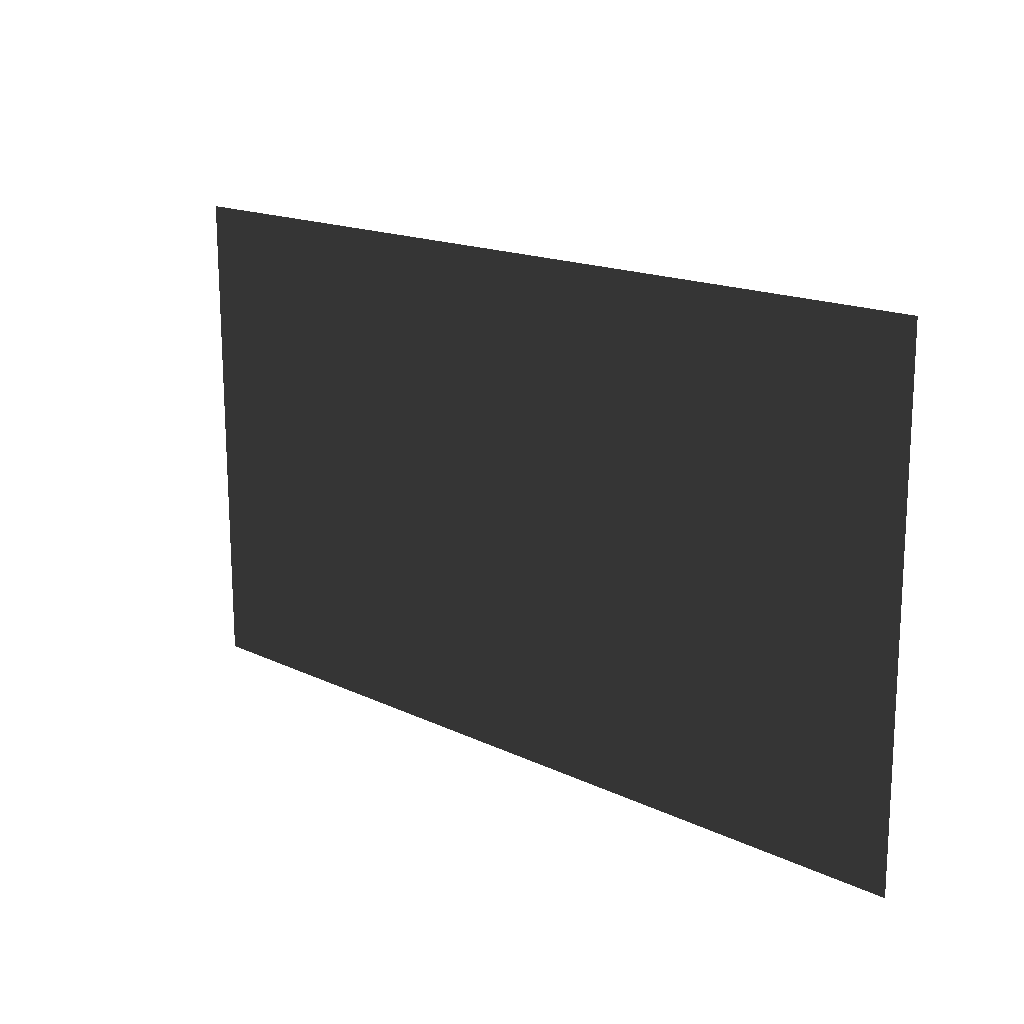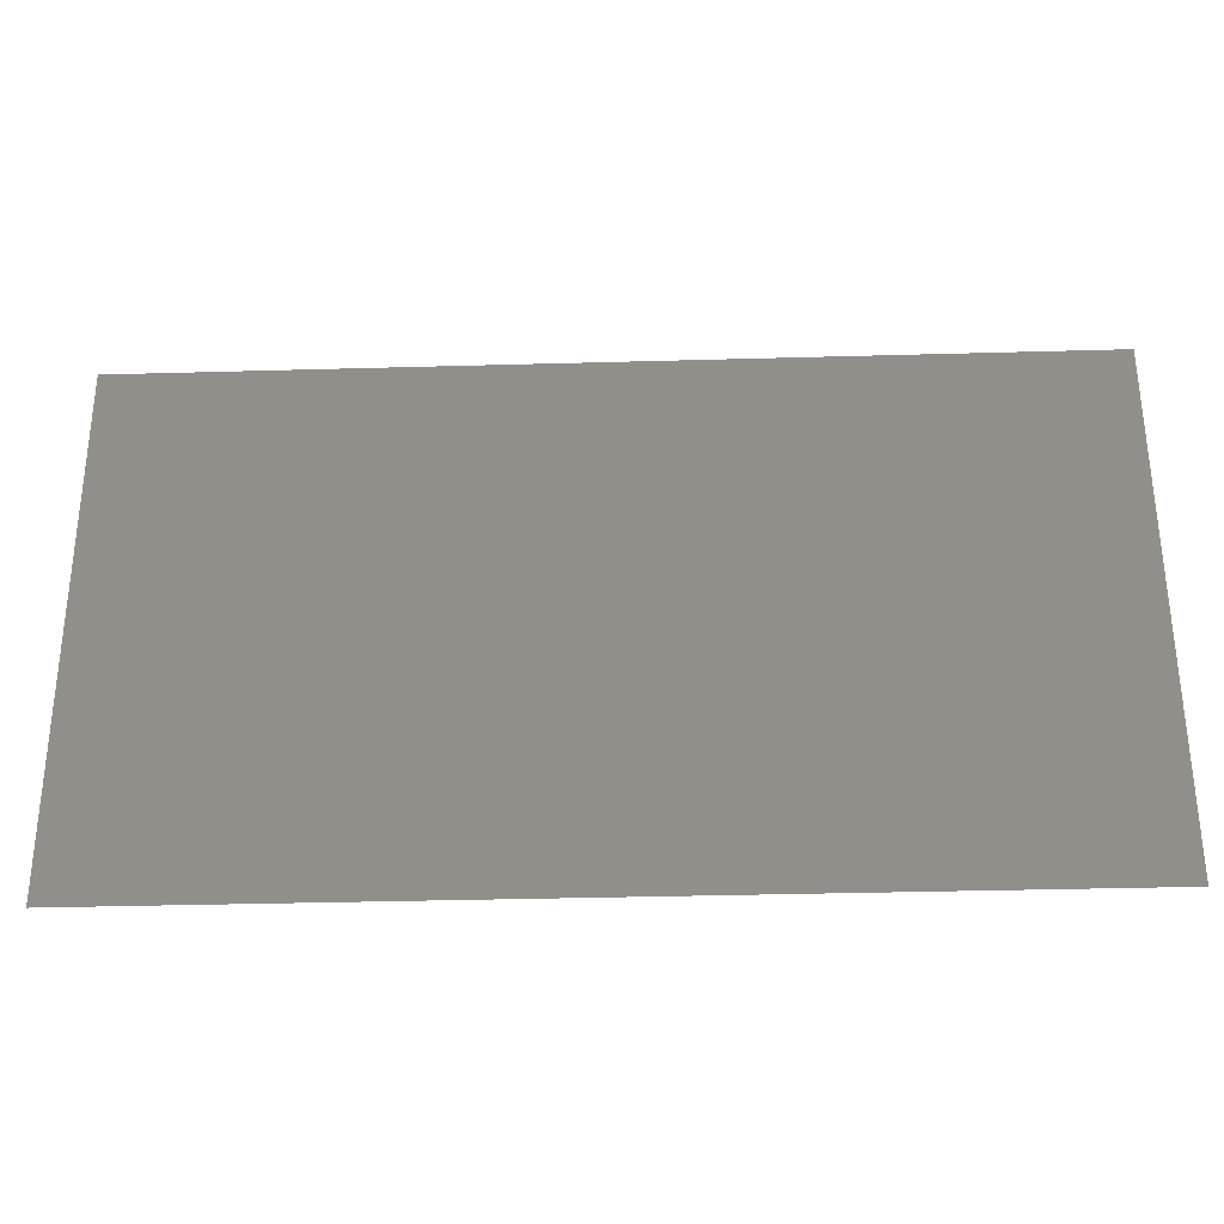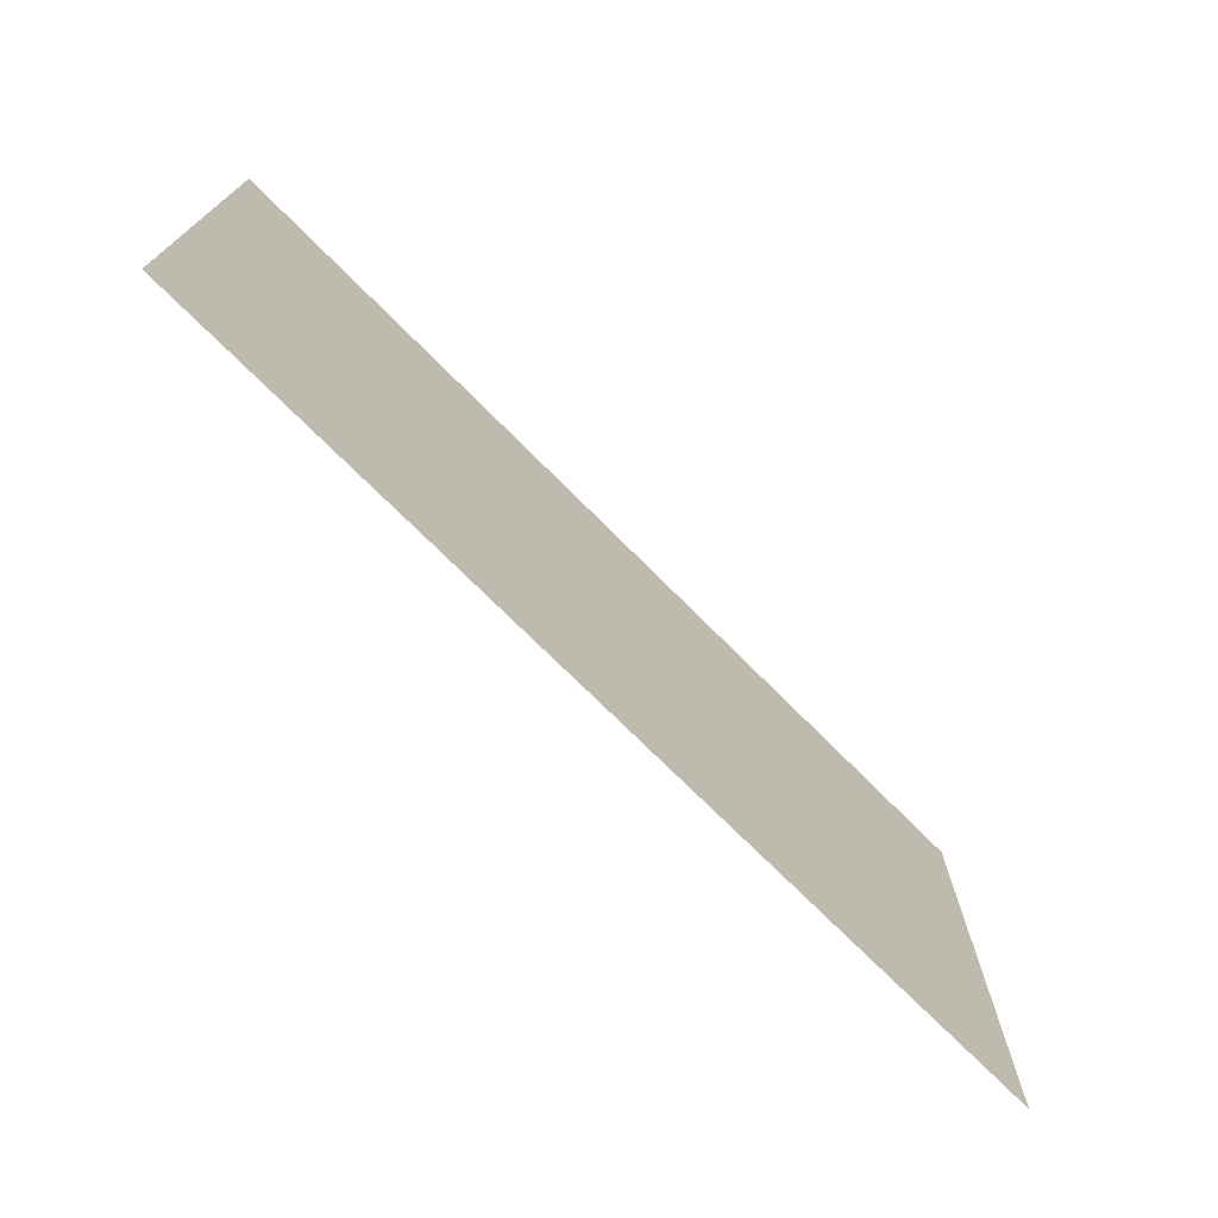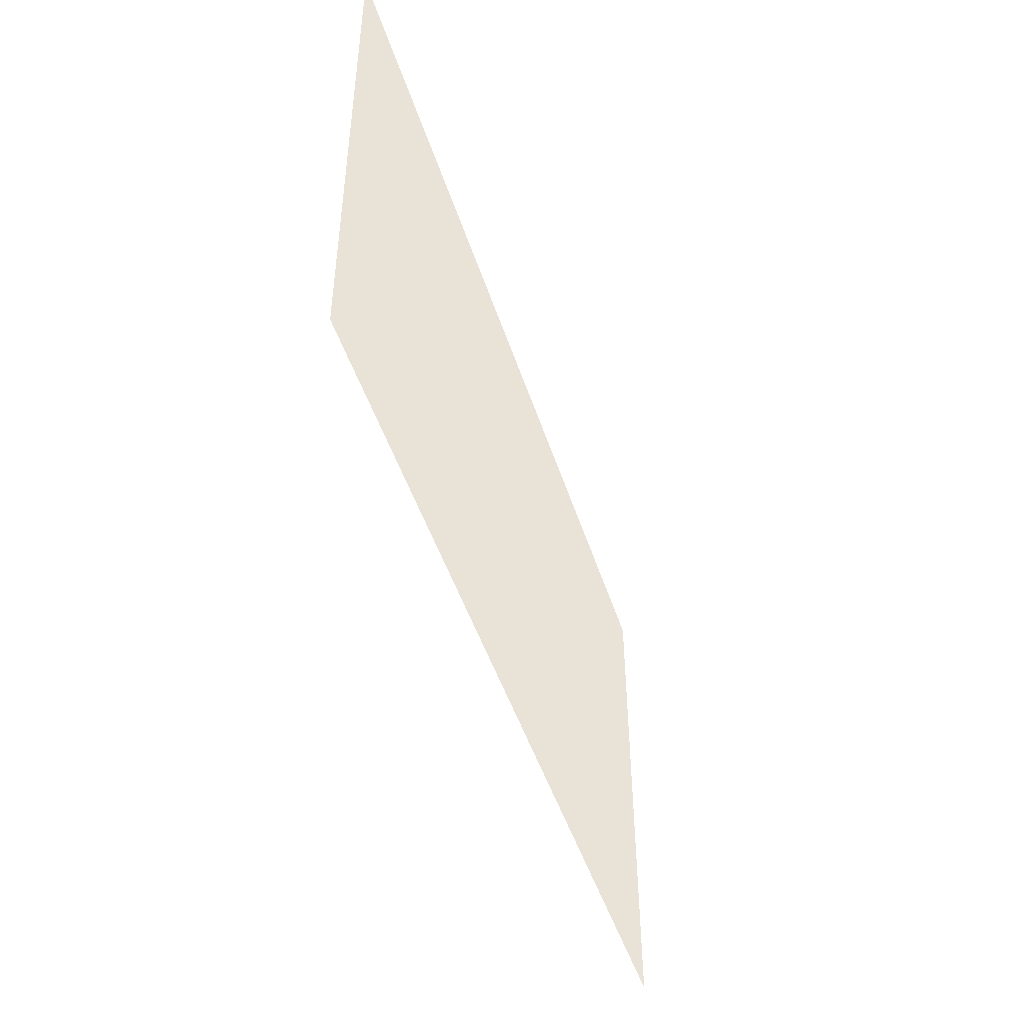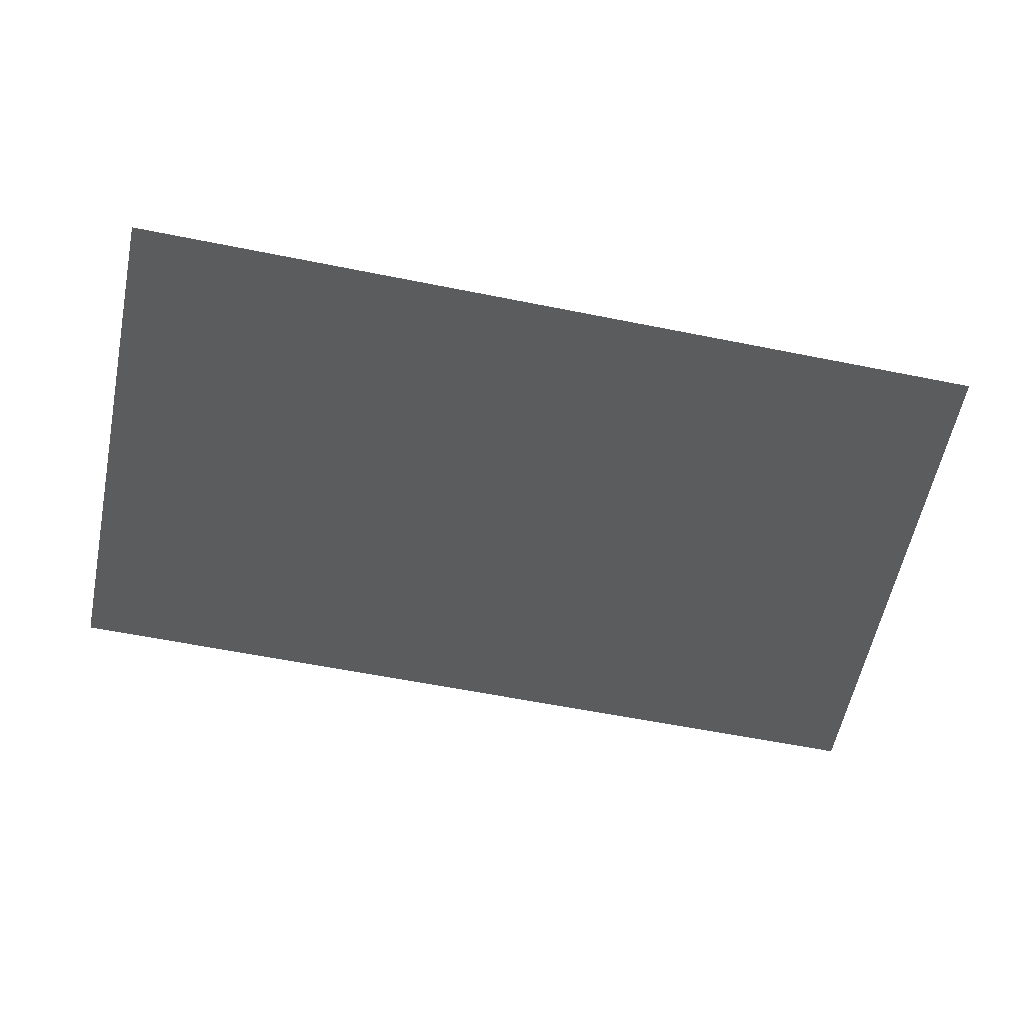
<metadata>
{"format":"obj","ext":"obj","renderer":"f3d","projection":"perspective","resolution":1024,"background":"white","views":[{"elev":16.3,"azim":44.5,"up":"+Y"},{"elev":-31.4,"azim":2.4,"up":"+Y"},{"elev":-73.3,"azim":-45.1,"up":"+Y"},{"elev":-47.2,"azim":107.4,"up":"+Y"},{"elev":-59.2,"azim":-11.7,"up":"+Z"}]}
</metadata>
<code>
v -0.6613 0.9377 0.05273
v 0.6598 0.9374 0.05145
v 0.6598 0.1921 0.05145
v -0.661 0.1923 0.04996
g PREF_props_tv_01_1713_92
f 1 3 2
f 1 4 3

</code>
